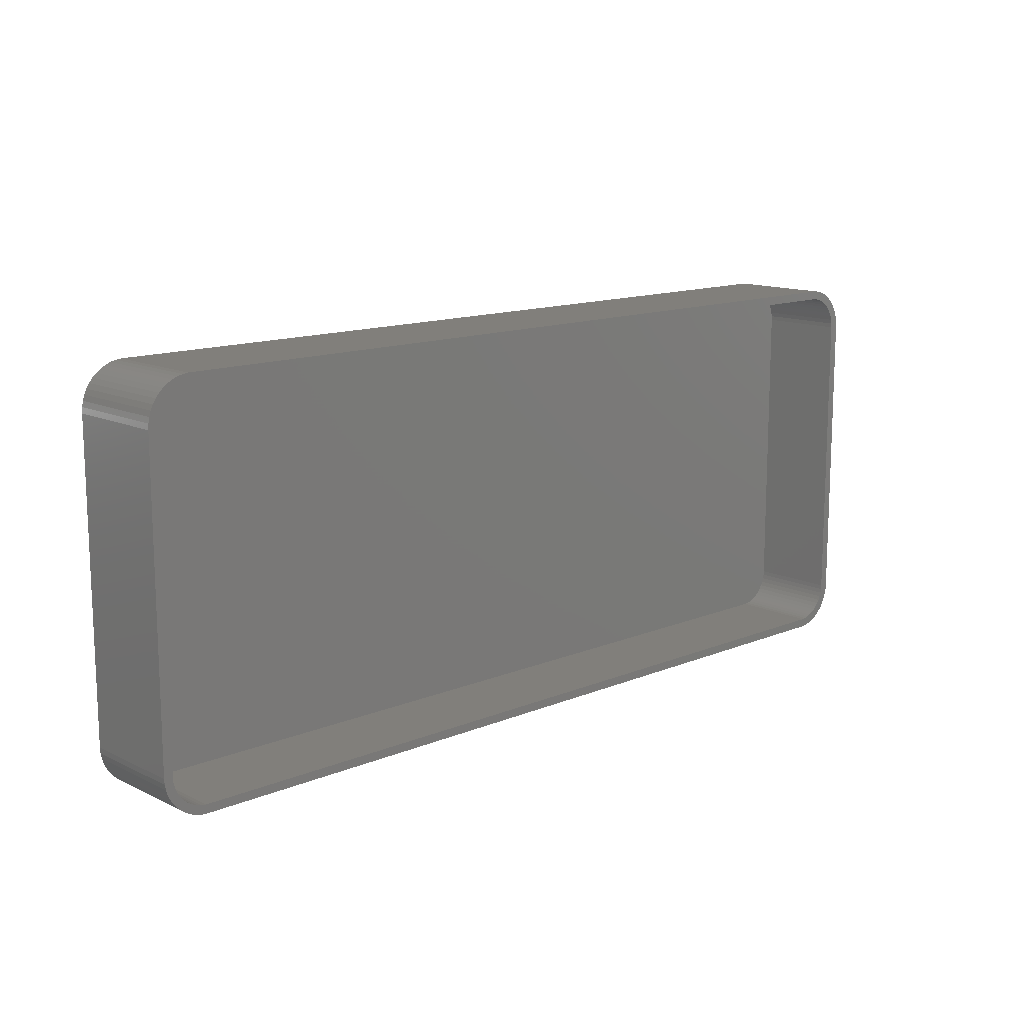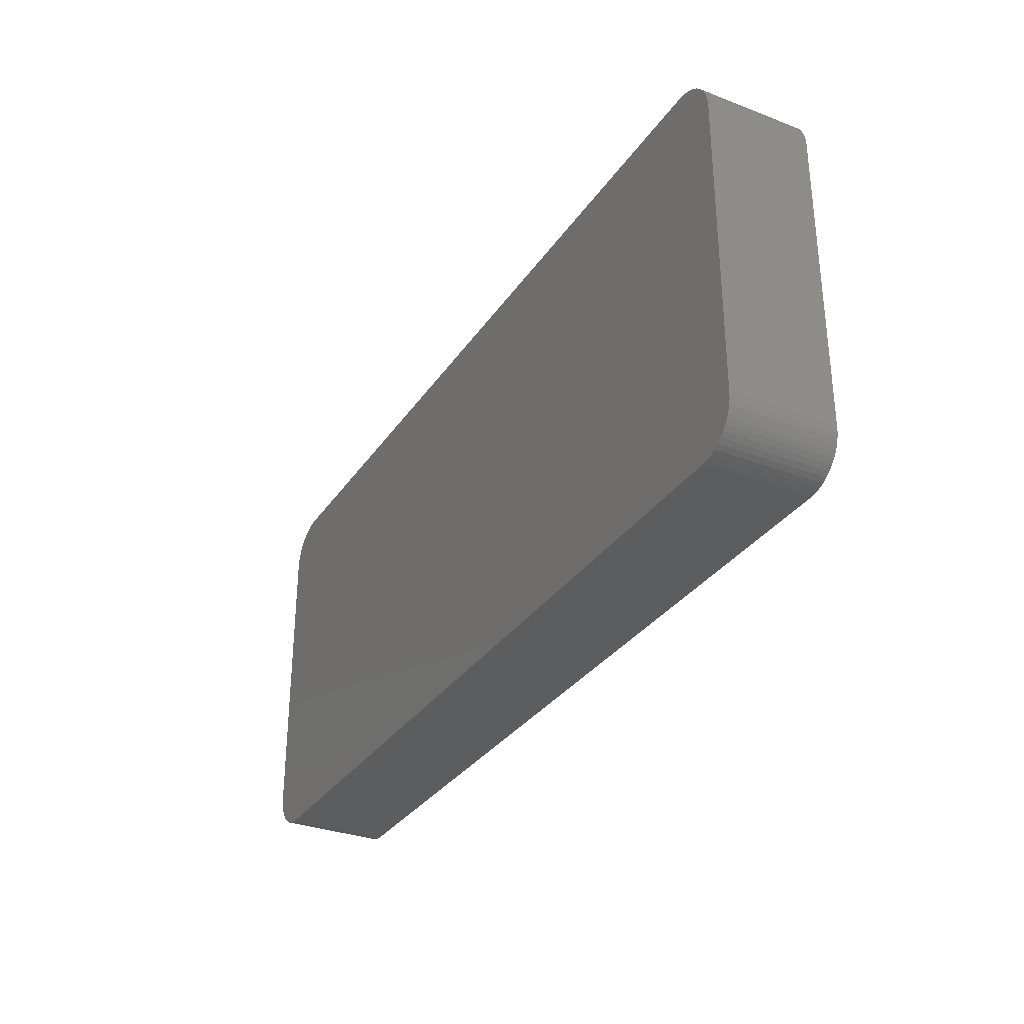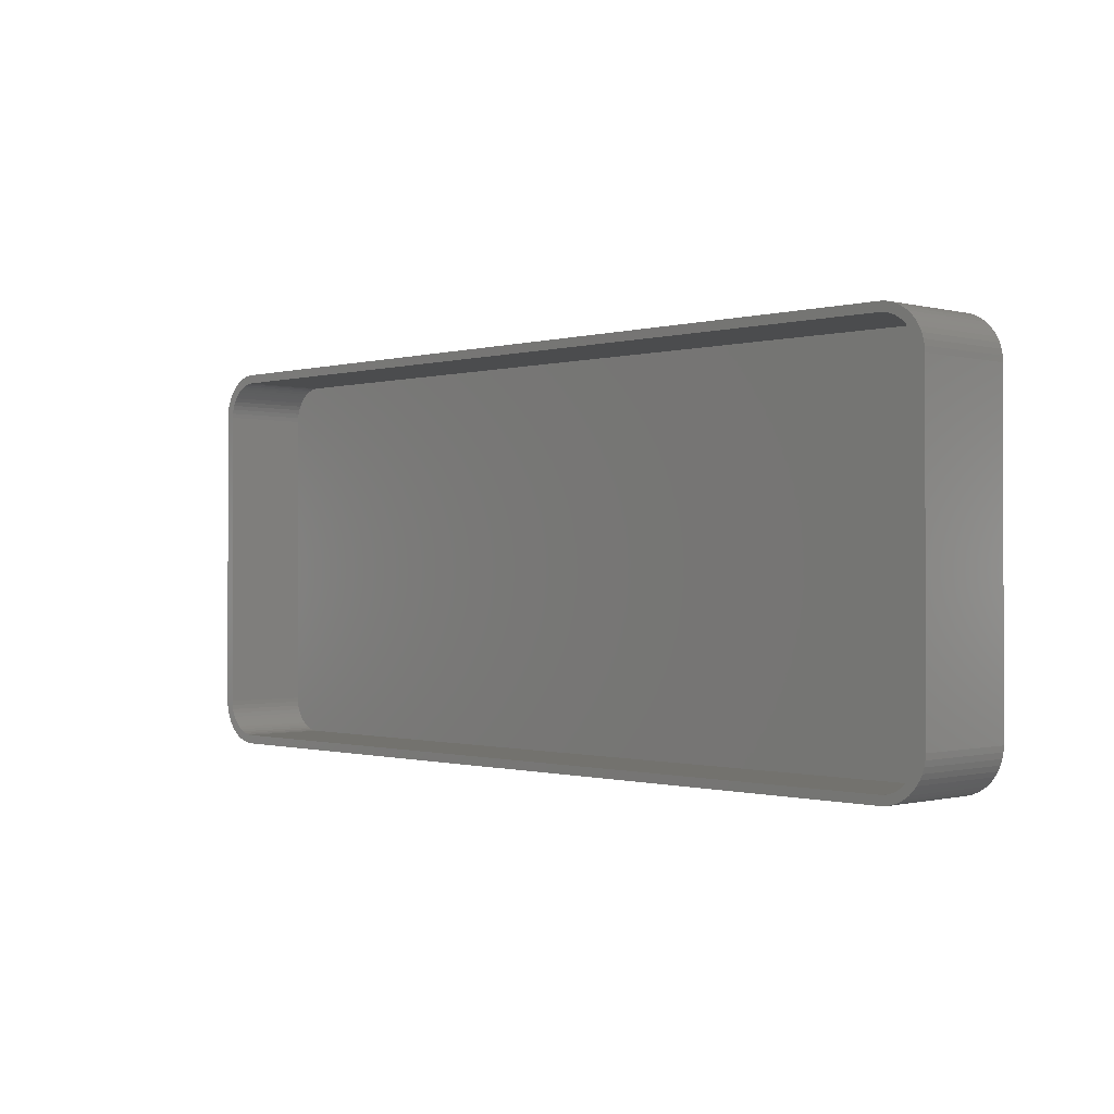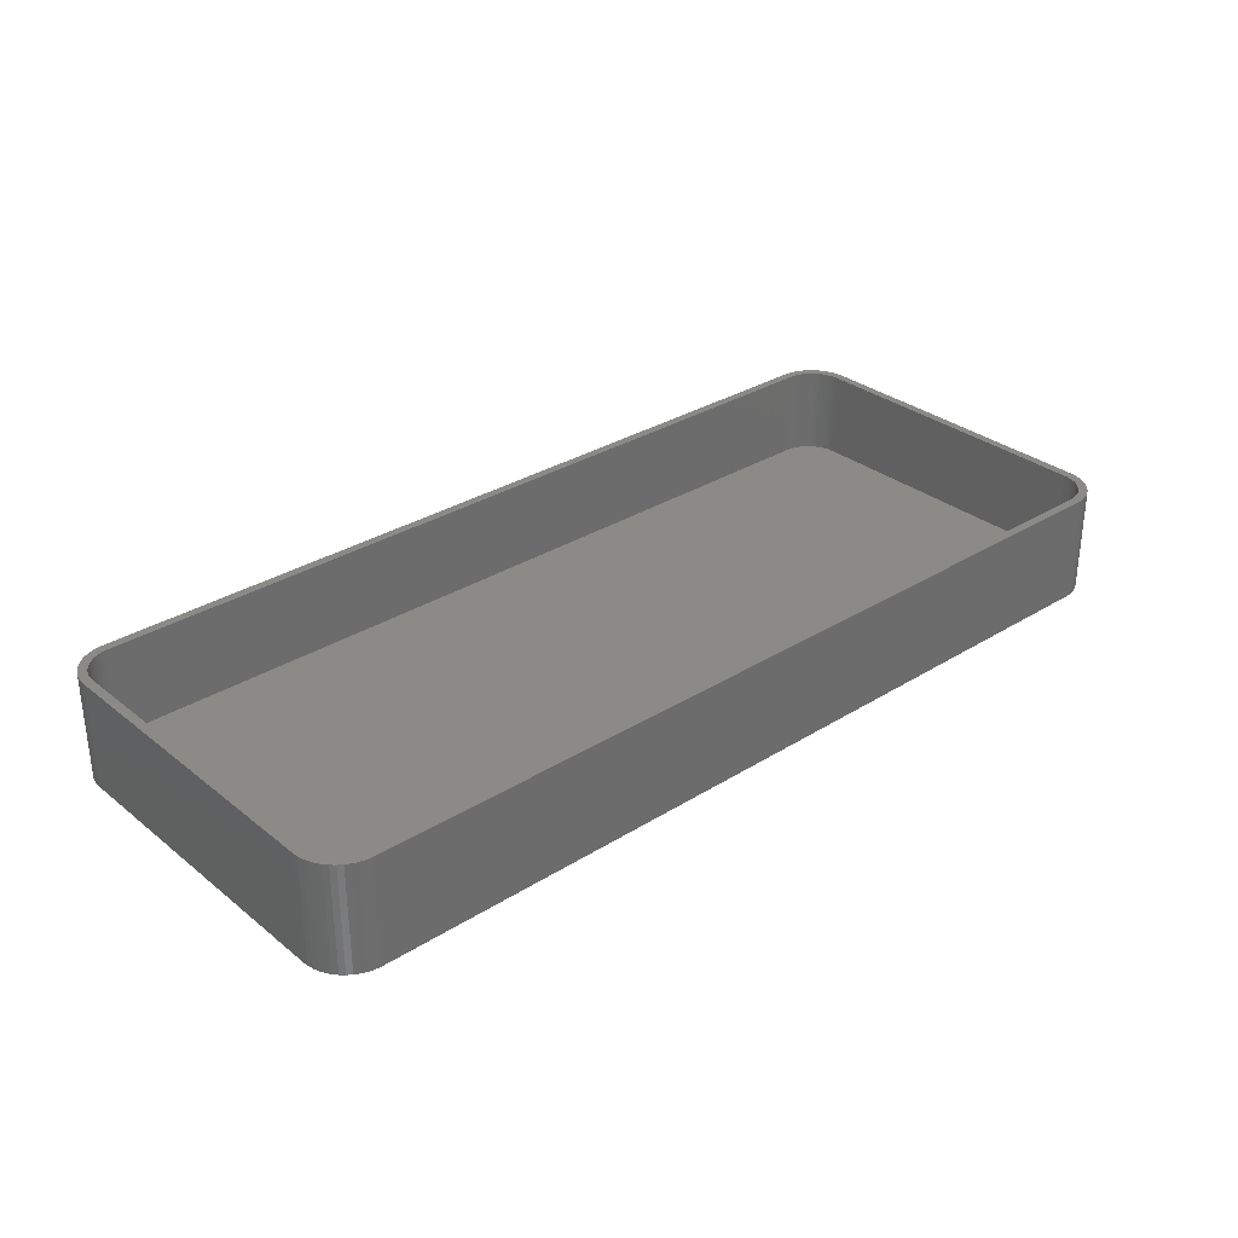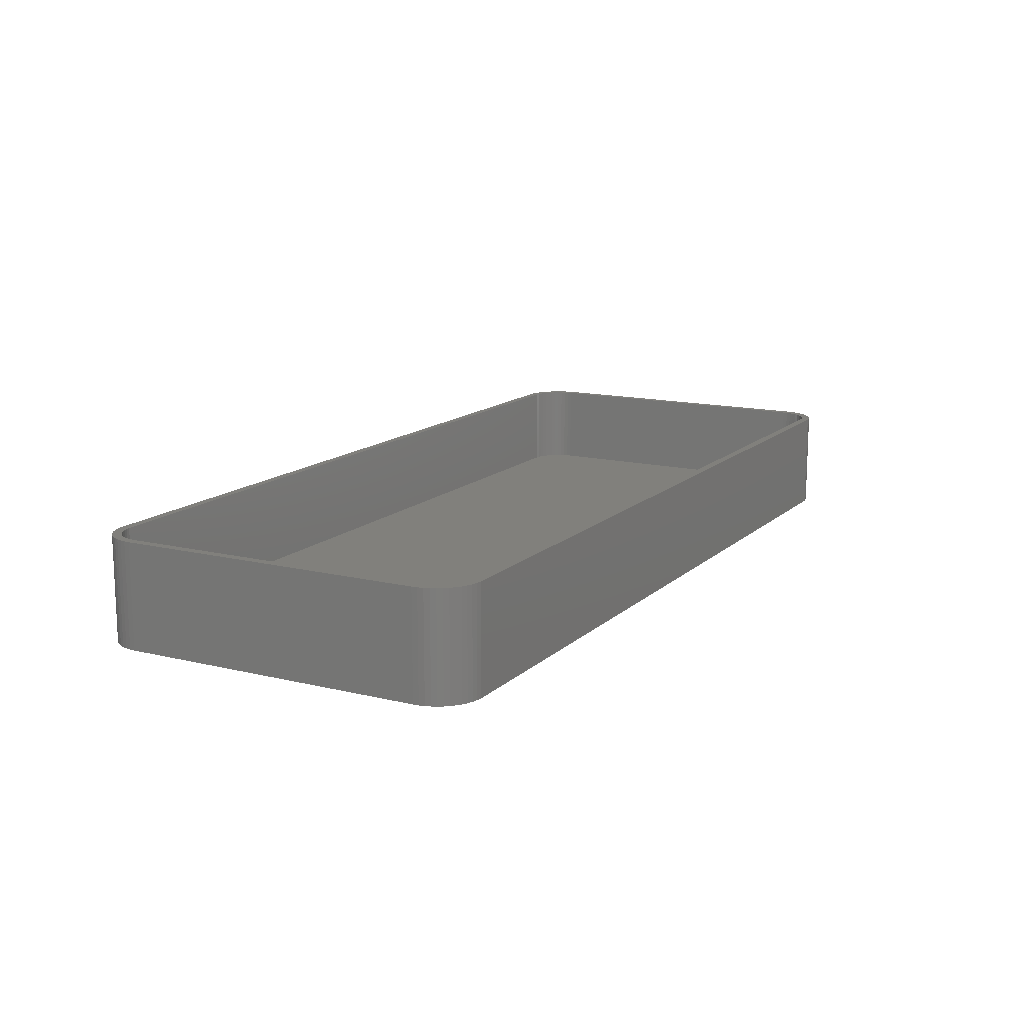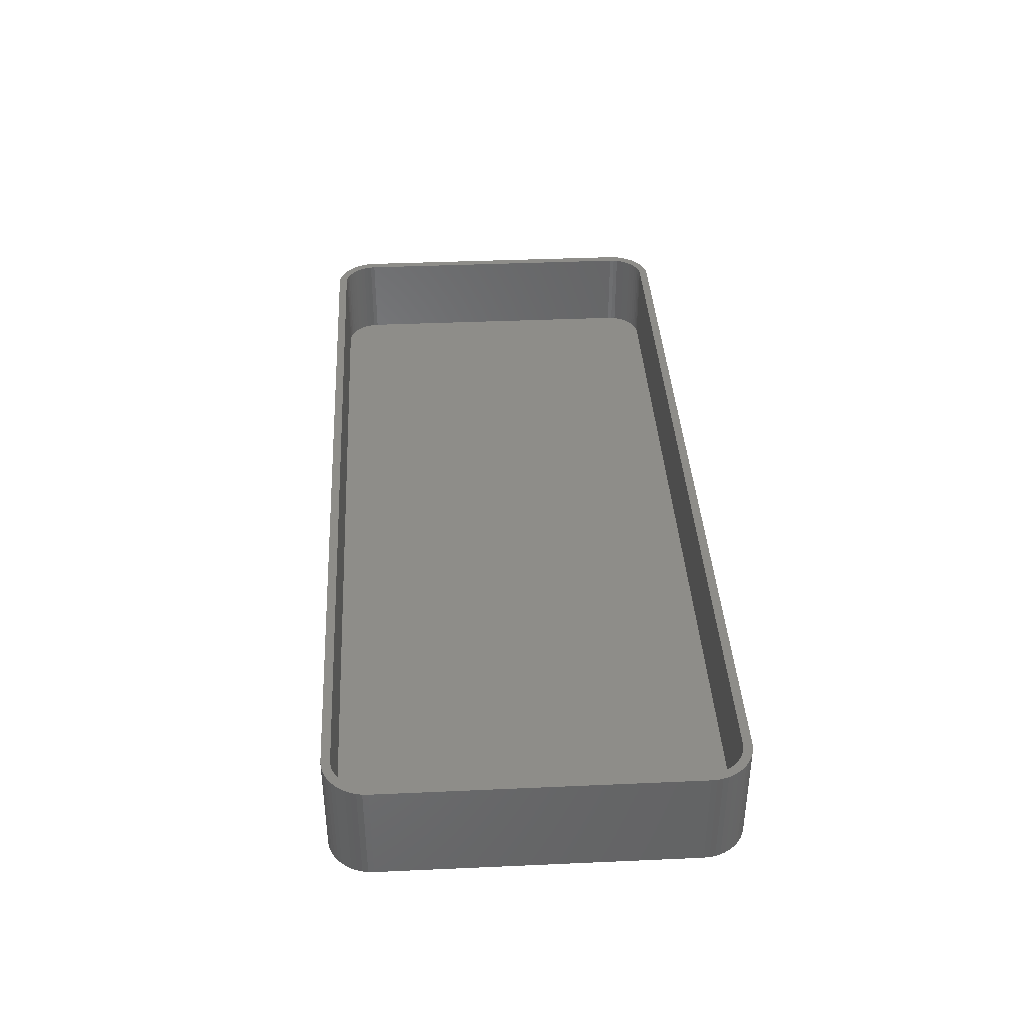
<metadata>
{"format":"stl","ext":"stl","renderer":"f3d","projection":"perspective","resolution":1024,"background":"white","views":[{"elev":13.4,"azim":-43.0,"up":"+Y"},{"elev":-31.6,"azim":-118.3,"up":"+Y"},{"elev":-0.5,"azim":46.0,"up":"+Y"},{"elev":31.2,"azim":-41.7,"up":"+Z"},{"elev":13.8,"azim":118.5,"up":"+Z"},{"elev":38.6,"azim":-93.2,"up":"+Z"}]}
</metadata>
<code>
# stl→obj: 208 verts, 412 faces
v -52.5 -17.5 0
v -52.5 17.5 12
v -52.5 17.5 0
v -52.5 -17.5 12
v -52.46 -18.13 0
v -52.46 -18.13 12
v -52.46 18.13 12
v -52.46 18.13 0
v 51.55 20.44 12
v 51.14 20.92 0
v 51.14 20.92 12
v 51.55 20.44 0
v 51.5 17.5 12
v 52.5 17.5 12
v 52.46 18.13 12
v 52.5 -17.5 12
v 51.47 18 12
v 52.34 18.74 12
v 51.5 -17.5 12
v 51.37 18.49 12
v 52.15 19.34 12
v 52.46 -18.13 12
v 51.22 18.97 12
v 51.88 19.91 12
v 51.47 -18 12
v 51.01 19.43 12
v 52.34 -18.74 12
v 51.37 -18.49 12
v 50.74 19.85 12
v 50.42 20.24 12
v 50.69 21.35 12
v 50.05 20.58 12
v 50.18 21.72 12
v 49.64 20.88 12
v 49.63 22.02 12
v 49.2 21.12 12
v 49.05 22.26 12
v 48.74 21.3 12
v 48.44 22.41 12
v 48.25 21.43 12
v 47.81 22.49 12
v 47.75 21.49 12
v -47.75 21.49 12
v -47.81 22.49 12
v -48.25 21.43 12
v -48.44 22.41 12
v -48.74 21.3 12
v -49.05 22.26 12
v -49.2 21.12 12
v -49.63 22.02 12
v -49.64 20.88 12
v -50.18 21.72 12
v -50.05 20.58 12
v -50.69 21.35 12
v -50.42 20.24 12
v -51.14 20.92 12
v -50.74 19.85 12
v -51.55 20.44 12
v -51.01 19.43 12
v -51.88 19.91 12
v -51.22 18.97 12
v -52.34 18.74 12
v -51.37 18.49 12
v -52.15 19.34 12
v 52.15 -19.34 12
v 51.22 -18.97 12
v 51.88 -19.91 12
v 51.01 -19.43 12
v 51.55 -20.44 12
v 50.74 -19.85 12
v 51.14 -20.92 12
v 50.42 -20.24 12
v 50.69 -21.35 12
v 50.05 -20.58 12
v 50.18 -21.72 12
v 49.64 -20.88 12
v 49.63 -22.02 12
v 49.2 -21.12 12
v 49.05 -22.26 12
v 48.74 -21.3 12
v 48.44 -22.41 12
v 48.25 -21.43 12
v 47.81 -22.49 12
v 47.75 -21.49 12
v -47.75 -21.49 12
v -47.81 -22.49 12
v -48.25 -21.43 12
v -48.44 -22.41 12
v -48.74 -21.3 12
v -49.05 -22.26 12
v -49.2 -21.12 12
v -49.63 -22.02 12
v -49.64 -20.88 12
v -50.18 -21.72 12
v -50.05 -20.58 12
v -50.69 -21.35 12
v -50.42 -20.24 12
v -51.14 -20.92 12
v -50.74 -19.85 12
v -51.55 -20.44 12
v -51.01 -19.43 12
v -51.88 -19.91 12
v -51.22 -18.97 12
v -52.15 -19.34 12
v -51.37 -18.49 12
v -52.34 -18.74 12
v -51.47 -18 12
v -51.5 -17.5 12
v -51.5 17.5 12
v -51.47 18 12
v -47.81 -22.49 0
v 47.81 -22.49 0
v 52.5 -17.5 0
v 52.46 -18.13 0
v 52.5 17.5 0
v -49.05 22.26 0
v -49.63 22.02 0
v -48.44 22.41 0
v 47.81 22.49 0
v -47.81 22.49 0
v -49.63 -22.02 0
v -49.05 -22.26 0
v -51.14 -20.92 0
v -50.69 -21.35 0
v 52.15 19.34 0
v 52.34 18.74 0
v 48.44 22.41 0
v -51.55 20.44 0
v -51.14 20.92 0
v 52.34 -18.74 0
v 52.15 -19.34 0
v 52.46 18.13 0
v 51.88 -19.91 0
v 51.55 -20.44 0
v 51.14 -20.92 0
v 51.88 19.91 0
v 50.69 -21.35 0
v 50.18 -21.72 0
v 49.63 -22.02 0
v 50.69 21.35 0
v 49.05 -22.26 0
v 50.18 21.72 0
v 48.44 -22.41 0
v 49.63 22.02 0
v 49.05 22.26 0
v -48.44 -22.41 0
v -50.18 -21.72 0
v -50.18 21.72 0
v -51.55 -20.44 0
v -50.69 21.35 0
v -51.88 -19.91 0
v -52.15 -19.34 0
v -52.34 -18.74 0
v -51.88 19.91 0
v -52.15 19.34 0
v -52.34 18.74 0
v -51.5 17.5 2
v -51.5 -17.5 2
v -50.74 19.85 2
v -51.01 19.43 2
v 51.5 17.5 2
v 51.47 18 2
v 51.47 -18 2
v 51.5 -17.5 2
v 48.74 21.3 2
v 49.2 21.12 2
v -48.74 -21.3 2
v -49.2 -21.12 2
v 47.75 -21.49 2
v -47.75 -21.49 2
v 51.37 -18.49 2
v -48.25 21.43 2
v -47.75 21.49 2
v 48.25 21.43 2
v 48.25 -21.43 2
v 47.75 21.49 2
v -48.25 -21.43 2
v 51.37 18.49 2
v 51.22 18.97 2
v 50.74 19.85 2
v 50.42 20.24 2
v 49.64 20.88 2
v -51.47 18 2
v -51.37 -18.49 2
v -51.22 -18.97 2
v -51.47 -18 2
v 51.01 19.43 2
v 51.22 -18.97 2
v 51.01 -19.43 2
v 50.05 20.58 2
v 50.74 -19.85 2
v 50.42 -20.24 2
v 50.05 -20.58 2
v 49.64 -20.88 2
v 49.2 -21.12 2
v 48.74 -21.3 2
v -48.74 21.3 2
v -49.2 21.12 2
v -49.64 20.88 2
v -50.05 20.58 2
v -50.42 20.24 2
v -49.64 -20.88 2
v -50.05 -20.58 2
v -50.42 -20.24 2
v -51.22 18.97 2
v -50.74 -19.85 2
v -51.37 18.49 2
v -51.01 -19.43 2
f 1 2 3
f 2 1 4
f 5 4 1
f 4 5 6
f 3 7 8
f 7 3 2
f 9 10 11
f 10 9 12
f 13 14 15
f 14 13 16
f 17 15 18
f 19 16 13
f 20 18 21
f 16 19 22
f 23 21 24
f 25 22 19
f 26 24 9
f 22 25 27
f 28 27 25
f 15 17 13
f 18 20 17
f 21 23 20
f 29 9 11
f 24 26 23
f 9 29 26
f 30 11 31
f 11 30 29
f 32 31 33
f 31 32 30
f 33 34 32
f 35 34 33
f 35 36 34
f 37 36 35
f 37 38 36
f 39 38 37
f 39 40 38
f 41 40 39
f 41 42 40
f 41 43 42
f 44 43 41
f 44 45 43
f 46 45 44
f 46 47 45
f 48 47 46
f 48 49 47
f 50 49 48
f 50 51 49
f 52 51 50
f 51 52 53
f 54 53 52
f 53 54 55
f 56 55 54
f 55 56 57
f 58 57 56
f 57 58 59
f 60 59 58
f 59 60 61
f 62 63 64
f 61 64 63
f 64 61 60
f 27 28 65
f 66 65 28
f 65 66 67
f 68 67 66
f 67 68 69
f 70 69 68
f 69 70 71
f 72 71 70
f 71 72 73
f 74 73 72
f 73 74 75
f 76 75 74
f 76 77 75
f 78 77 76
f 78 79 77
f 80 79 78
f 80 81 79
f 82 81 80
f 82 83 81
f 84 83 82
f 85 83 84
f 85 86 83
f 87 86 85
f 87 88 86
f 89 88 87
f 89 90 88
f 91 90 89
f 91 92 90
f 93 92 91
f 94 93 95
f 93 94 92
f 96 95 97
f 95 96 94
f 98 97 99
f 100 99 101
f 97 98 96
f 102 101 103
f 104 103 105
f 106 105 107
f 99 100 98
f 6 107 108
f 109 2 108
f 63 62 110
f 4 108 2
f 7 110 62
f 6 108 4
f 110 7 109
f 101 102 100
f 109 7 2
f 103 104 102
f 105 106 104
f 107 6 106
f 111 83 86
f 83 111 112
f 22 113 16
f 113 22 114
f 16 115 14
f 115 16 113
f 116 50 48
f 50 116 117
f 118 48 46
f 48 118 116
f 119 44 41
f 44 119 120
f 121 90 92
f 90 121 122
f 123 96 98
f 96 123 124
f 18 125 21
f 125 18 126
f 127 41 39
f 41 127 119
f 128 56 129
f 56 128 58
f 112 113 114
f 113 112 115
f 112 114 130
f 119 115 112
f 112 130 131
f 115 119 132
f 112 131 133
f 132 119 126
f 112 133 134
f 126 119 125
f 112 134 135
f 125 119 136
f 112 135 137
f 136 119 12
f 112 137 138
f 12 119 10
f 112 138 139
f 10 119 140
f 112 139 141
f 140 119 142
f 112 141 143
f 142 119 144
f 144 119 145
f 145 119 127
f 111 119 112
f 111 120 119
f 1 111 146
f 111 1 120
f 1 146 122
f 3 120 1
f 1 122 121
f 120 3 118
f 1 121 147
f 118 3 116
f 1 147 124
f 116 3 117
f 1 124 123
f 117 3 148
f 1 123 149
f 148 3 150
f 1 149 151
f 150 3 129
f 1 151 152
f 129 3 128
f 1 152 153
f 128 3 154
f 1 153 5
f 154 3 155
f 155 3 156
f 156 3 8
f 152 106 153
f 106 152 104
f 123 100 149
f 100 123 98
f 151 104 152
f 104 151 102
f 122 88 90
f 88 122 146
f 124 94 96
f 94 124 147
f 112 81 83
f 81 112 143
f 27 114 22
f 114 27 130
f 71 134 69
f 134 71 135
f 65 130 27
f 130 65 131
f 15 126 18
f 126 15 132
f 14 132 15
f 132 14 115
f 24 12 9
f 12 24 136
f 21 136 24
f 136 21 125
f 142 35 33
f 35 142 144
f 10 31 11
f 31 10 140
f 144 37 35
f 37 144 145
f 8 62 156
f 62 8 7
f 154 58 128
f 58 154 60
f 117 52 50
f 52 117 148
f 150 56 54
f 56 150 129
f 120 46 44
f 46 120 118
f 153 6 5
f 6 153 106
f 149 102 151
f 102 149 100
f 146 86 88
f 86 146 111
f 147 92 94
f 92 147 121
f 138 73 75
f 73 138 137
f 137 71 73
f 71 137 135
f 69 133 67
f 133 69 134
f 140 33 31
f 33 140 142
f 145 39 37
f 39 145 127
f 156 64 155
f 64 156 62
f 155 60 154
f 60 155 64
f 148 54 52
f 54 148 150
f 139 75 77
f 75 139 138
f 141 77 79
f 77 141 139
f 143 79 81
f 79 143 141
f 67 131 65
f 131 67 133
f 108 157 109
f 157 108 158
f 59 159 57
f 159 59 160
f 161 17 162
f 17 161 13
f 163 19 164
f 19 163 25
f 165 36 38
f 36 165 166
f 167 91 89
f 91 167 168
f 169 85 84
f 85 169 170
f 171 25 163
f 25 171 28
f 172 43 45
f 43 172 173
f 174 38 40
f 38 174 165
f 175 84 82
f 84 175 169
f 173 42 43
f 42 173 176
f 177 89 87
f 89 177 167
f 178 23 179
f 23 178 20
f 180 30 181
f 30 180 29
f 166 34 36
f 34 166 182
f 164 13 161
f 13 164 19
f 176 40 42
f 40 176 174
f 109 183 110
f 183 109 157
f 103 184 105
f 184 103 185
f 107 158 108
f 158 107 186
f 176 161 162
f 161 176 164
f 176 162 178
f 169 164 176
f 176 178 179
f 164 169 163
f 176 179 187
f 163 169 171
f 176 187 180
f 171 169 188
f 176 180 181
f 188 169 189
f 176 181 190
f 189 169 191
f 176 190 182
f 191 169 192
f 176 182 166
f 192 169 193
f 176 166 165
f 193 169 194
f 176 165 174
f 194 169 195
f 195 169 196
f 196 169 175
f 173 169 176
f 173 170 169
f 157 173 172
f 173 157 170
f 157 172 197
f 158 170 157
f 157 197 198
f 170 158 177
f 157 198 199
f 177 158 167
f 157 199 200
f 167 158 168
f 157 200 201
f 168 158 202
f 157 201 159
f 202 158 203
f 157 159 160
f 203 158 204
f 157 160 205
f 204 158 206
f 157 205 207
f 206 158 208
f 157 207 183
f 208 158 185
f 185 158 184
f 184 158 186
f 168 93 91
f 93 168 202
f 162 20 178
f 20 162 17
f 187 29 180
f 29 187 26
f 179 26 187
f 26 179 23
f 195 80 78
f 80 195 196
f 191 68 189
f 68 191 70
f 61 160 59
f 160 61 205
f 63 205 61
f 205 63 207
f 57 201 55
f 201 57 159
f 199 49 51
f 49 199 198
f 197 45 47
f 45 197 172
f 105 186 107
f 186 105 184
f 101 185 103
f 185 101 208
f 97 206 99
f 206 97 204
f 170 87 85
f 87 170 177
f 182 32 34
f 32 182 190
f 190 30 32
f 30 190 181
f 196 82 80
f 82 196 175
f 194 78 76
f 78 194 195
f 193 76 74
f 76 193 194
f 192 70 191
f 70 192 72
f 188 28 171
f 28 188 66
f 110 207 63
f 207 110 183
f 200 51 53
f 51 200 199
f 201 53 55
f 53 201 200
f 202 95 93
f 95 202 203
f 203 97 95
f 97 203 204
f 198 47 49
f 47 198 197
f 99 208 101
f 208 99 206
f 192 74 72
f 74 192 193
f 189 66 188
f 66 189 68

</code>
